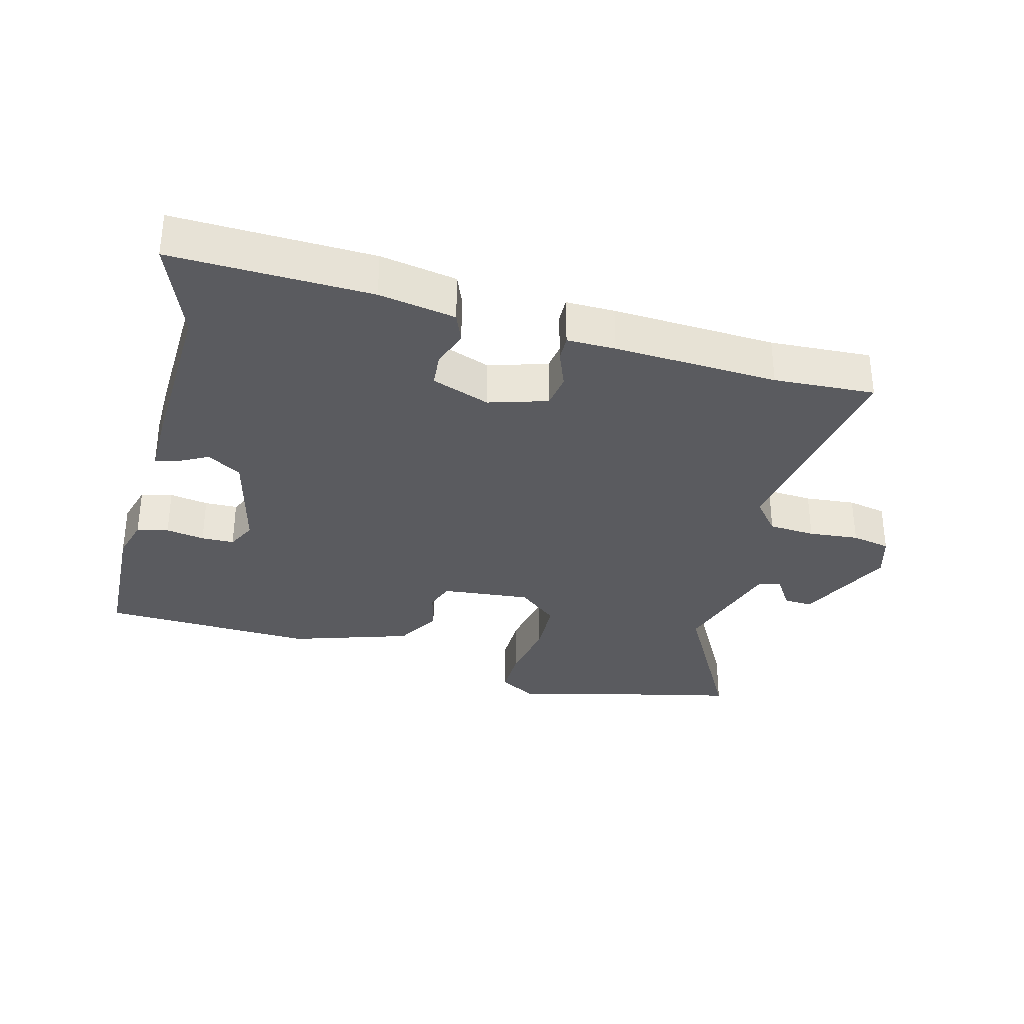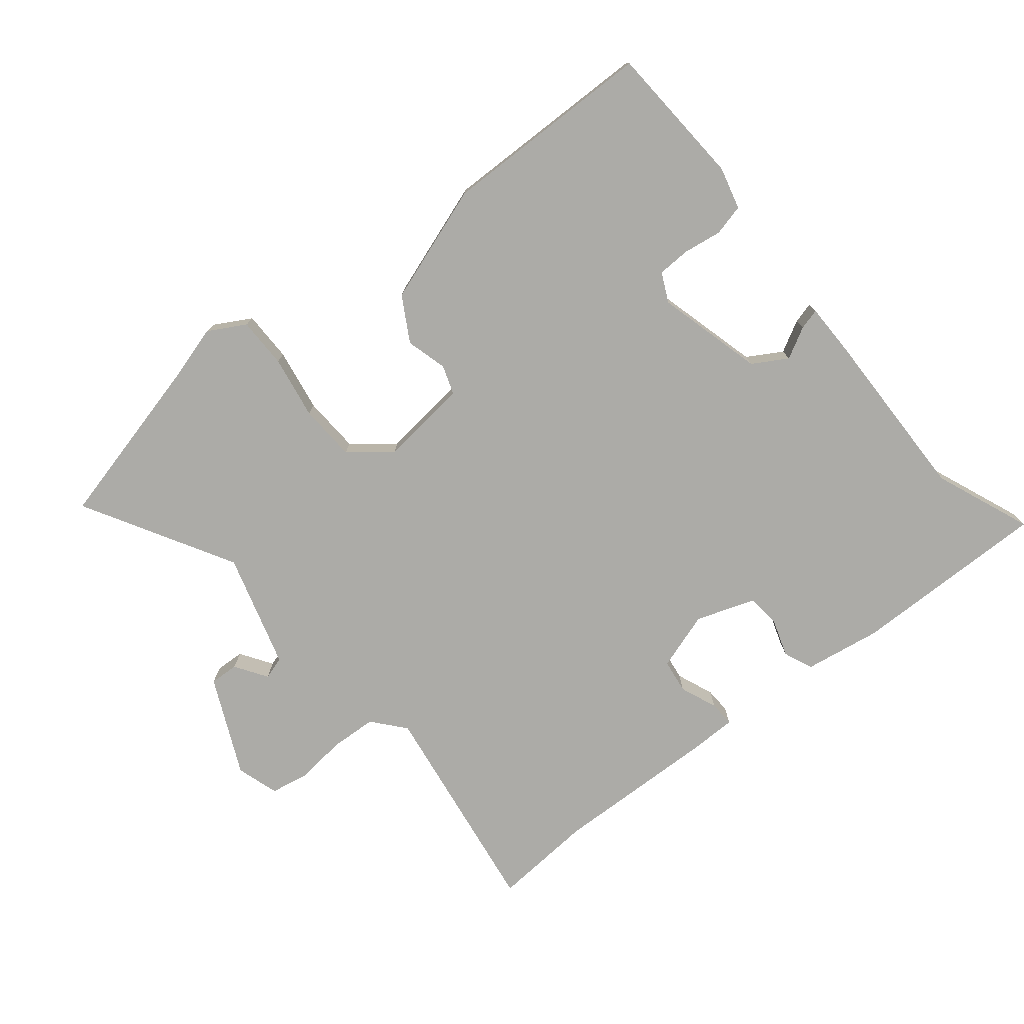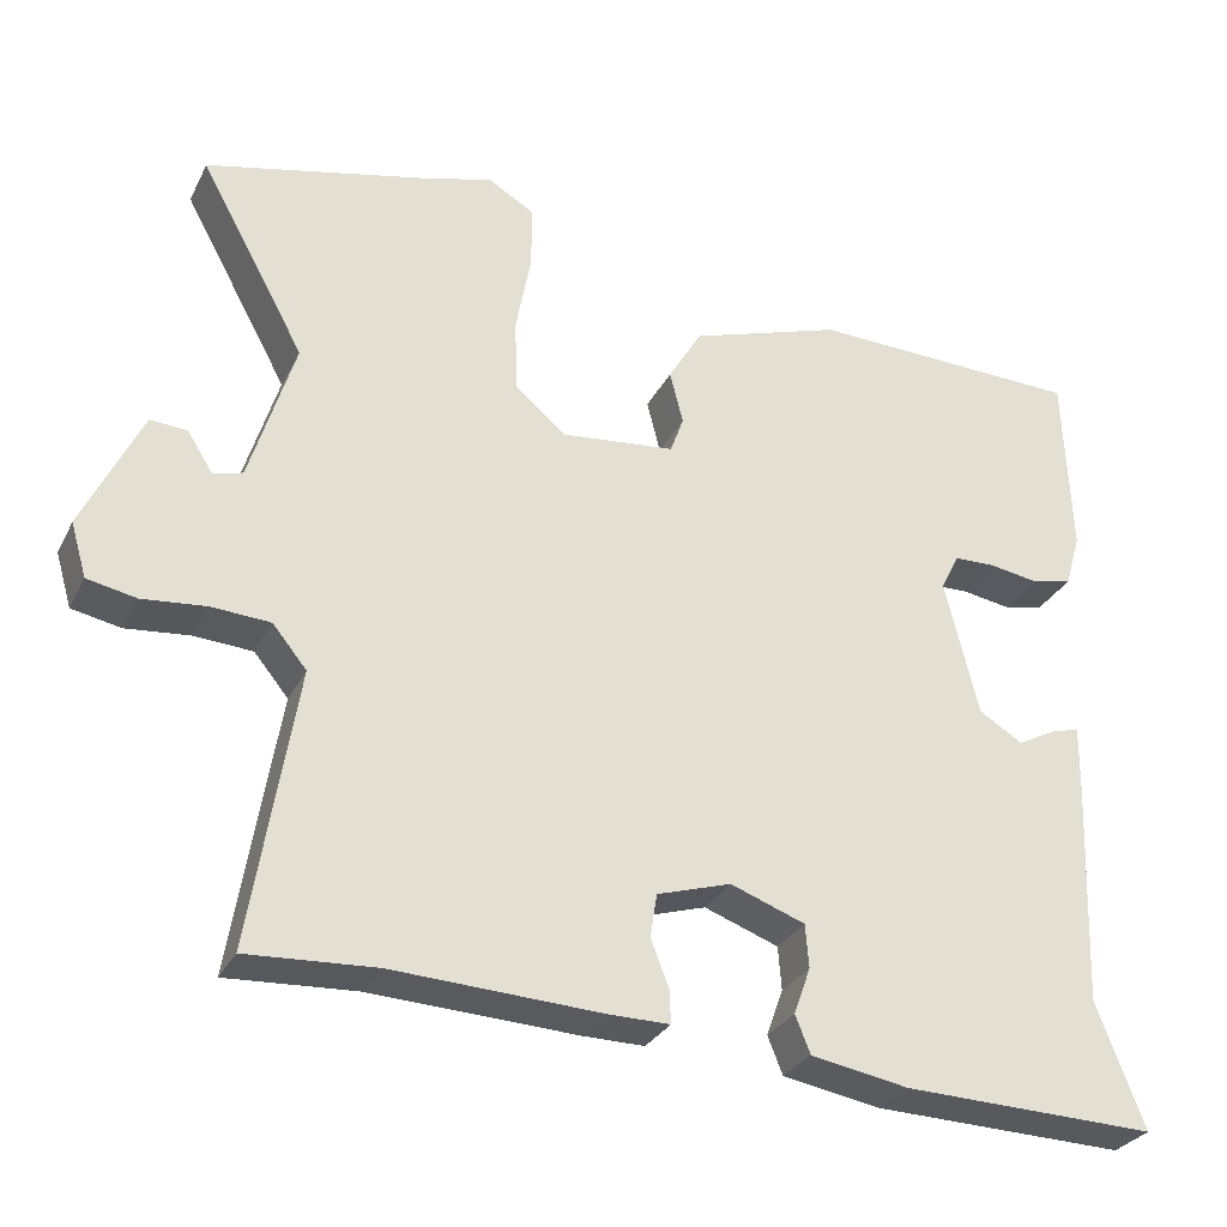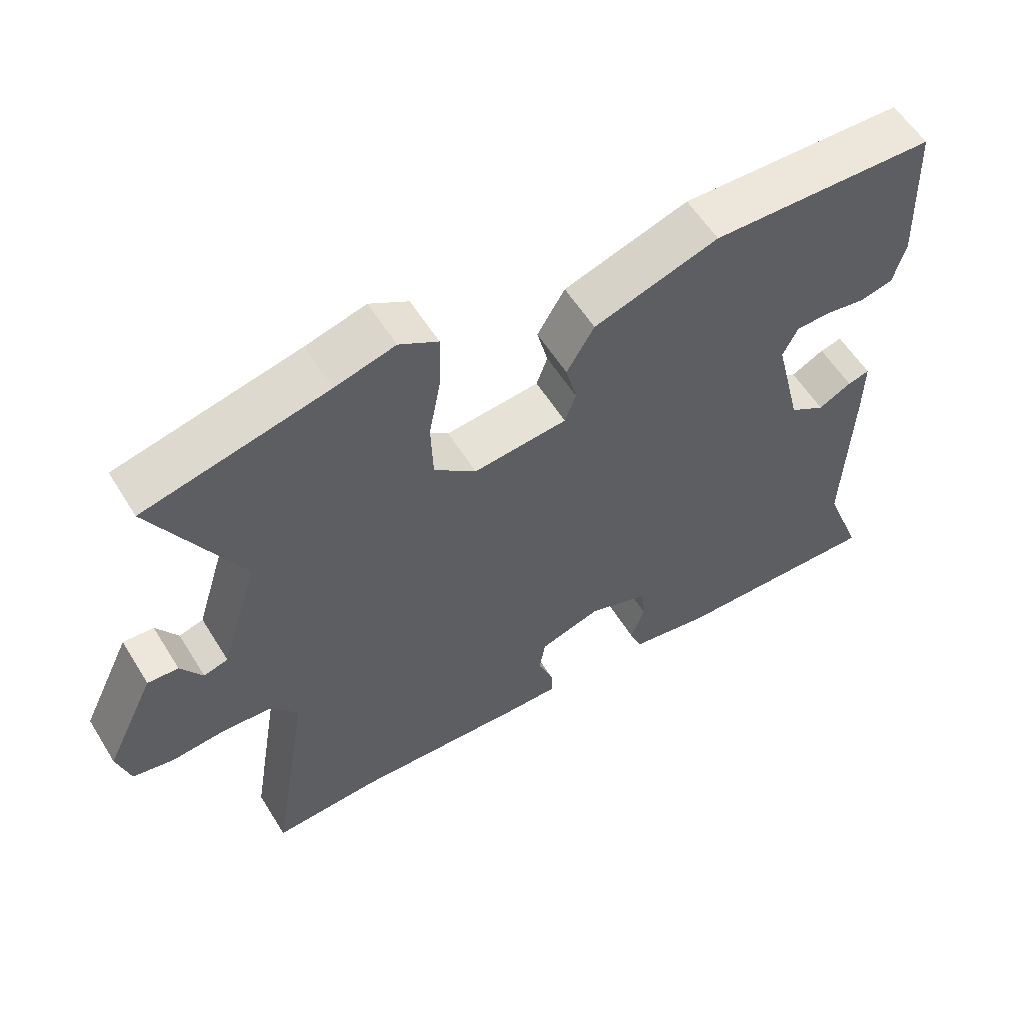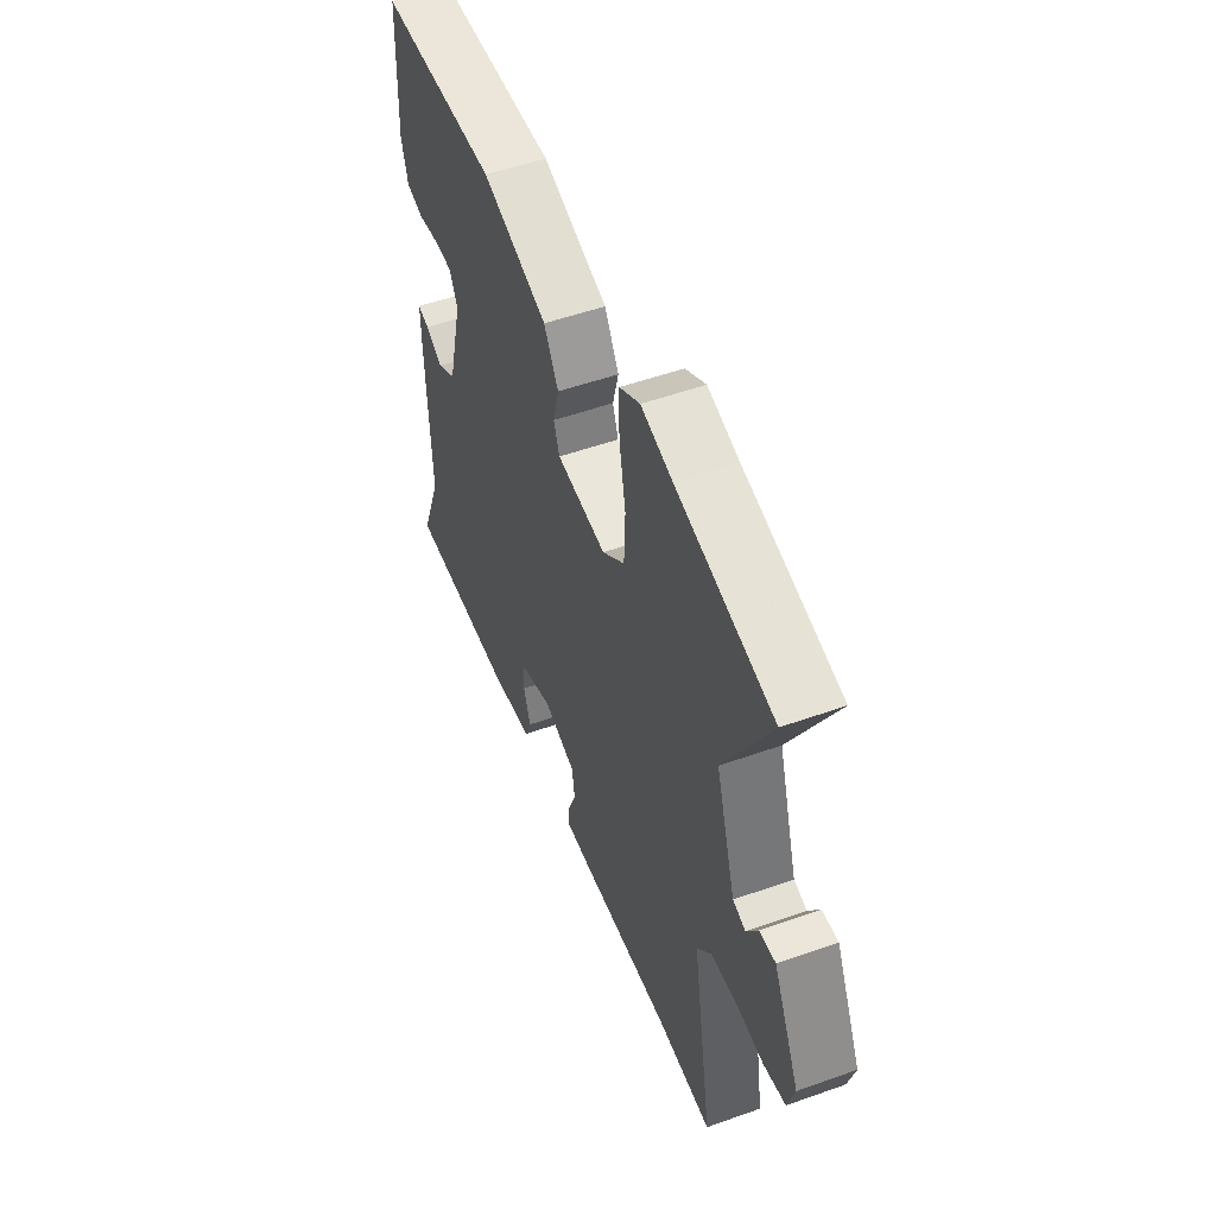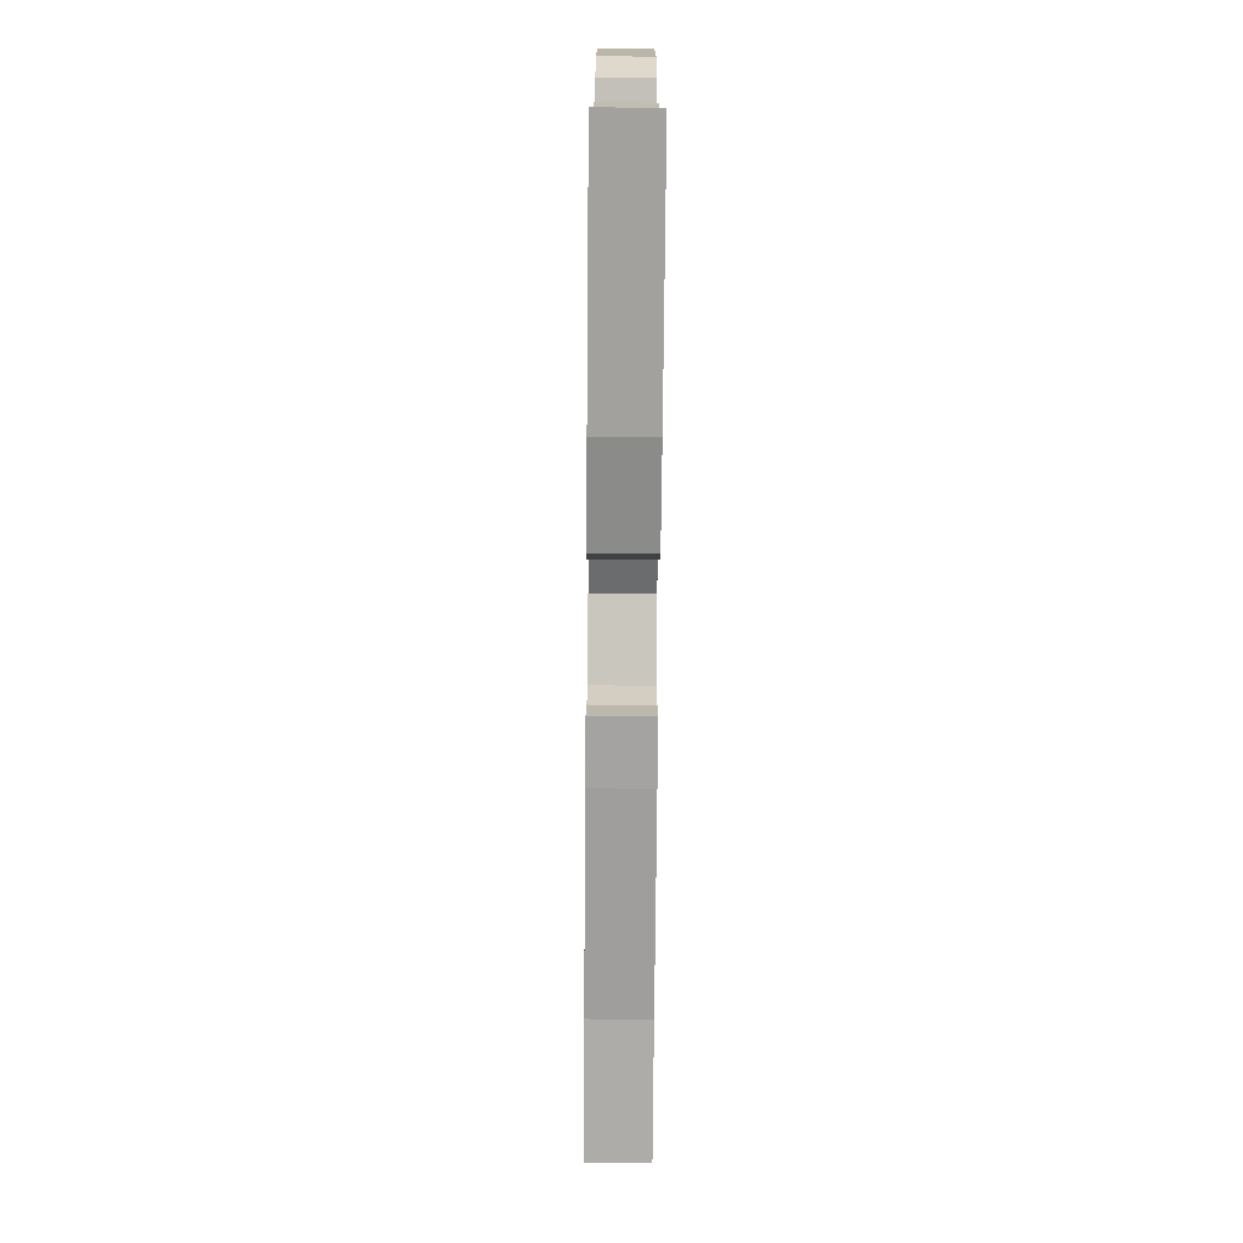
<metadata>
{"format":"obj","ext":"obj","renderer":"f3d","projection":"perspective","resolution":1024,"background":"white","views":[{"elev":-33.1,"azim":165.4,"up":"+Y"},{"elev":-76.3,"azim":40.0,"up":"+Y"},{"elev":-29.3,"azim":-22.5,"up":"+Z"},{"elev":57.3,"azim":-31.5,"up":"+Z"},{"elev":52.0,"azim":-111.1,"up":"+Z"},{"elev":-73.9,"azim":89.5,"up":"+Z"}]}
</metadata>
<code>
v -0.645 0.07 0.467
v -0.381 0.07 0.527
v -0.295 0.07 0.55
v -0.239 0.07 0.517
v -0.24 0.07 0.44
v -0.258 0.07 0.344
v -0.255 0.07 0.257
v -0.194 0.07 0.206
v -0.058 0.07 0.219
v -0.042 0.07 0.263
v -0.058 0.07 0.326
v -0.018 0.07 0.393
v 0.163 0.07 0.451
v 0.489 0.07 0.439
v 0.498 0.07 0.22
v 0.48 0.07 0.156
v 0.432 0.07 0.145
v 0.373 0.07 0.155
v 0.323 0.07 0.154
v 0.301 0.07 0.11
v 0.341 0.07 -0.053
v 0.393 0.07 -0.085
v 0.441 0.07 -0.06
v 0.473 0.07 -0.052
v 0.472 0.07 -0.133
v 0.462 0.07 -0.401
v 0.519 0.07 -0.55
v 0.216 0.07 -0.54
v 0.099 0.07 -0.519
v 0.081 0.07 -0.474
v 0.101 0.07 -0.418
v 0.097 0.07 -0.366
v 0.008 0.07 -0.333
v -0.081 0.07 -0.36
v -0.089 0.07 -0.412
v -0.067 0.07 -0.469
v -0.066 0.07 -0.508
v -0.14 0.07 -0.507
v -0.389 0.07 -0.494
v -0.543 0.07 -0.502
v -0.488 0.07 -0.168
v -0.529 0.07 -0.118
v -0.6 0.07 -0.113
v -0.676 0.07 -0.12
v -0.735 0.07 -0.108
v -0.754 0.07 -0.043
v -0.683 0.07 0.104
v -0.639 0.07 0.101
v -0.608 0.07 0.052
v -0.573 0.07 0.062
v -0.519 0.07 0.236
v -0.645 0 0.467
v -0.381 0 0.527
v -0.295 0 0.55
v -0.239 0 0.517
v -0.24 0 0.44
v -0.258 0 0.344
v -0.255 0 0.257
v -0.194 0 0.206
v -0.058 0 0.219
v -0.042 0 0.263
v -0.058 0 0.326
v -0.018 0 0.393
v 0.163 0 0.451
v 0.489 0 0.439
v 0.498 0 0.22
v 0.48 0 0.156
v 0.432 0 0.145
v 0.373 0 0.155
v 0.323 0 0.154
v 0.301 0 0.11
v 0.341 0 -0.053
v 0.393 0 -0.085
v 0.441 0 -0.06
v 0.473 0 -0.052
v 0.472 0 -0.133
v 0.462 0 -0.401
v 0.519 0 -0.55
v 0.216 0 -0.54
v 0.099 0 -0.519
v 0.081 0 -0.474
v 0.101 0 -0.418
v 0.097 0 -0.366
v 0.008 0 -0.333
v -0.081 0 -0.36
v -0.089 0 -0.412
v -0.067 0 -0.469
v -0.066 0 -0.508
v -0.14 0 -0.507
v -0.389 0 -0.494
v -0.543 0 -0.502
v -0.488 0 -0.168
v -0.529 0 -0.118
v -0.6 0 -0.113
v -0.676 0 -0.12
v -0.735 0 -0.108
v -0.754 0 -0.043
v -0.683 0 0.104
v -0.639 0 0.101
v -0.608 0 0.052
v -0.573 0 0.062
v -0.519 0 0.236
f 47 48 49
f 46 47 49
f 45 46 49
f 44 45 49
f 43 44 49
f 42 43 49 50
f 41 42 50 51
f 39 40 41
f 39 41 51
f 38 39 51
f 37 38 51
f 36 37 51
f 35 36 51
f 29 30 31
f 28 29 31
f 27 28 31
f 26 27 31
f 26 31 32
f 25 26 32
f 24 25 32
f 23 24 32
f 22 23 32
f 21 22 32 33
f 16 17 18
f 15 16 18
f 14 15 18
f 13 14 18
f 12 13 18
f 11 12 18
f 10 11 18
f 9 10 18 19
f 8 9 19 20
f 4 5 6
f 3 4 6
f 2 3 6
f 2 6 7
f 1 2 7
f 51 1 7
f 35 51 7
f 34 35 7
f 21 33 34
f 20 21 34
f 8 20 34
f 7 8 34
f 100 99 98
f 100 98 97
f 100 97 96
f 100 96 95
f 100 95 94
f 101 100 94 93
f 102 101 93 92
f 92 91 90
f 102 92 90
f 102 90 89
f 102 89 88
f 102 88 87
f 102 87 86
f 82 81 80
f 82 80 79
f 82 79 78
f 82 78 77
f 83 82 77
f 83 77 76
f 83 76 75
f 83 75 74
f 83 74 73
f 84 83 73 72
f 69 68 67
f 69 67 66
f 69 66 65
f 69 65 64
f 69 64 63
f 69 63 62
f 69 62 61
f 70 69 61 60
f 71 70 60 59
f 57 56 55
f 57 55 54
f 57 54 53
f 58 57 53
f 58 53 52
f 58 52 102
f 58 102 86
f 58 86 85
f 85 84 72
f 85 72 71
f 85 71 59
f 85 59 58
f 1 52 53 2
f 2 53 54 3
f 3 54 55 4
f 4 55 56 5
f 5 56 57 6
f 6 57 58 7
f 7 58 59 8
f 8 59 60 9
f 9 60 61 10
f 10 61 62 11
f 11 62 63 12
f 12 63 64 13
f 13 64 65 14
f 14 65 66 15
f 15 66 67 16
f 16 67 68 17
f 17 68 69 18
f 18 69 70 19
f 19 70 71 20
f 20 71 72 21
f 21 72 73 22
f 22 73 74 23
f 23 74 75 24
f 24 75 76 25
f 25 76 77 26
f 26 77 78 27
f 27 78 79 28
f 28 79 80 29
f 29 80 81 30
f 30 81 82 31
f 31 82 83 32
f 32 83 84 33
f 33 84 85 34
f 34 85 86 35
f 35 86 87 36
f 36 87 88 37
f 37 88 89 38
f 38 89 90 39
f 39 90 91 40
f 40 91 92 41
f 41 92 93 42
f 42 93 94 43
f 43 94 95 44
f 44 95 96 45
f 45 96 97 46
f 46 97 98 47
f 47 98 99 48
f 48 99 100 49
f 49 100 101 50
f 50 101 102 51
f 51 102 52 1

</code>
